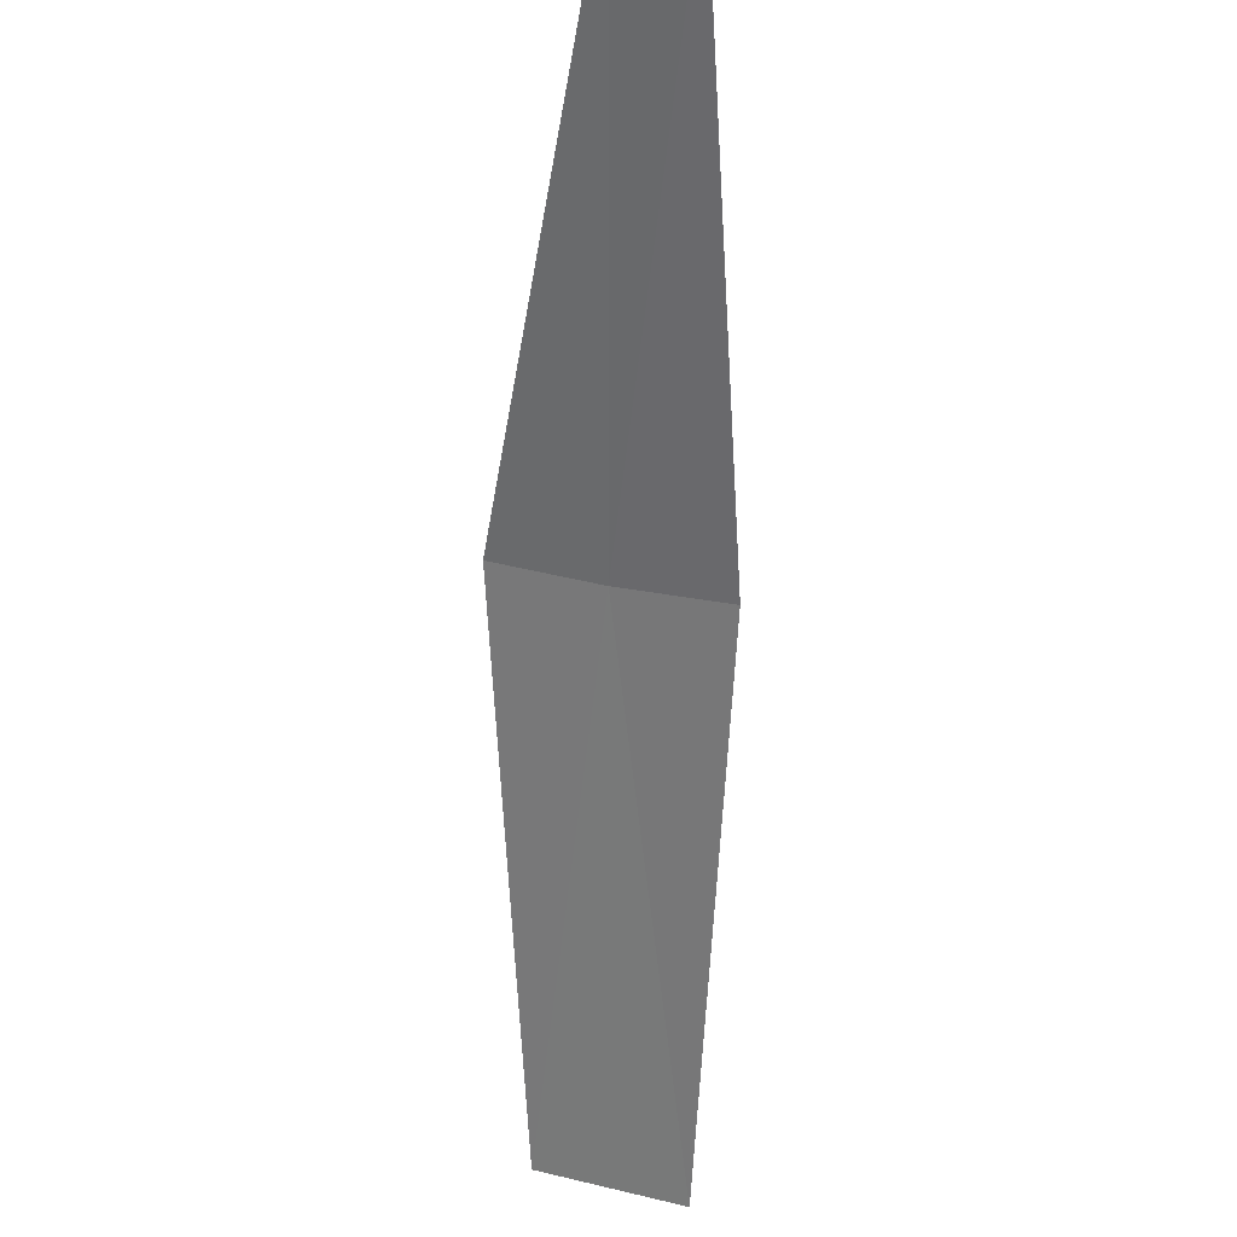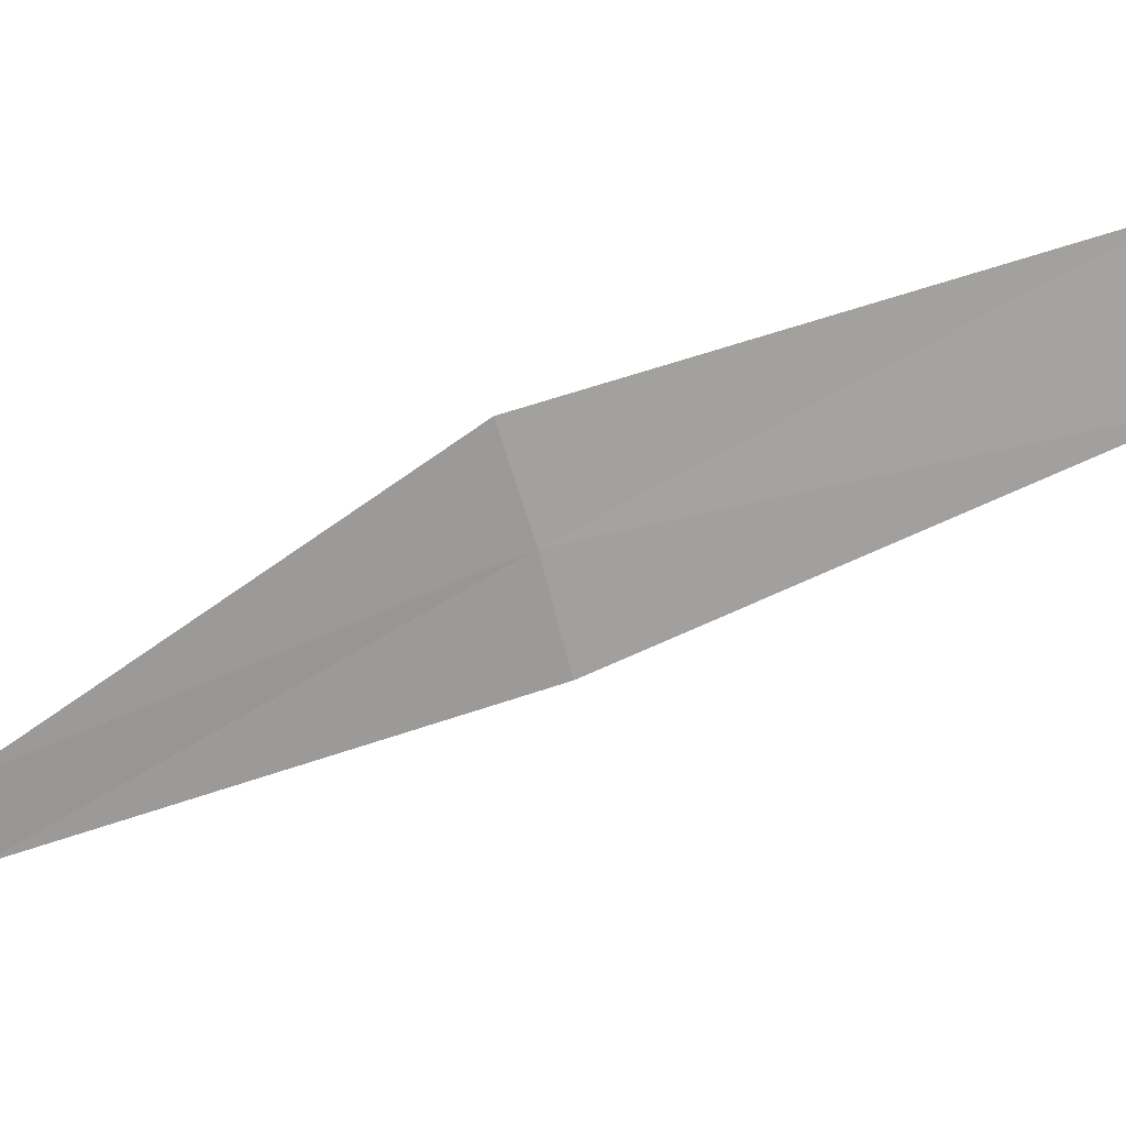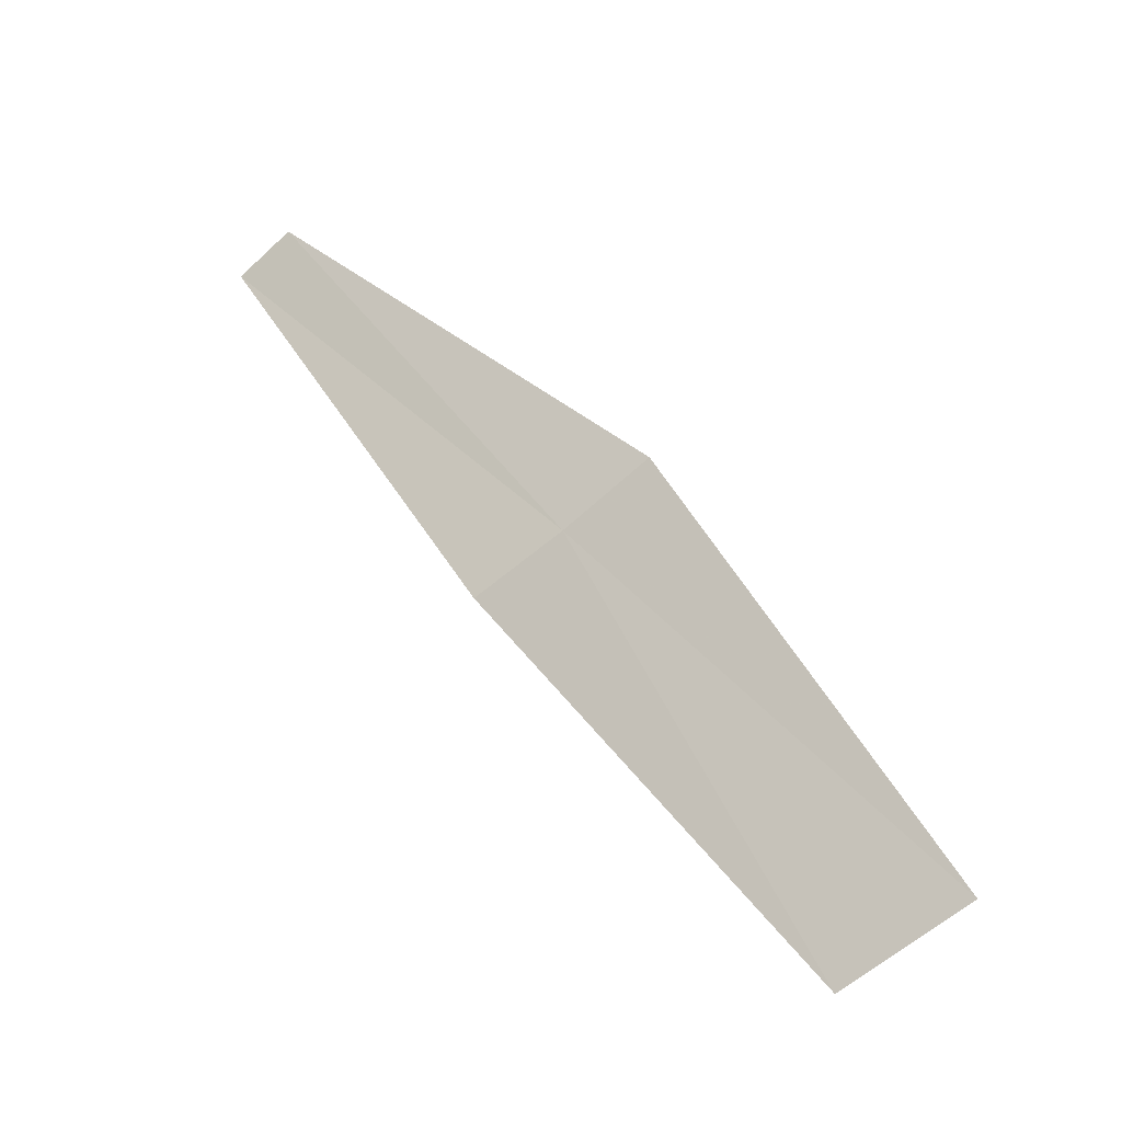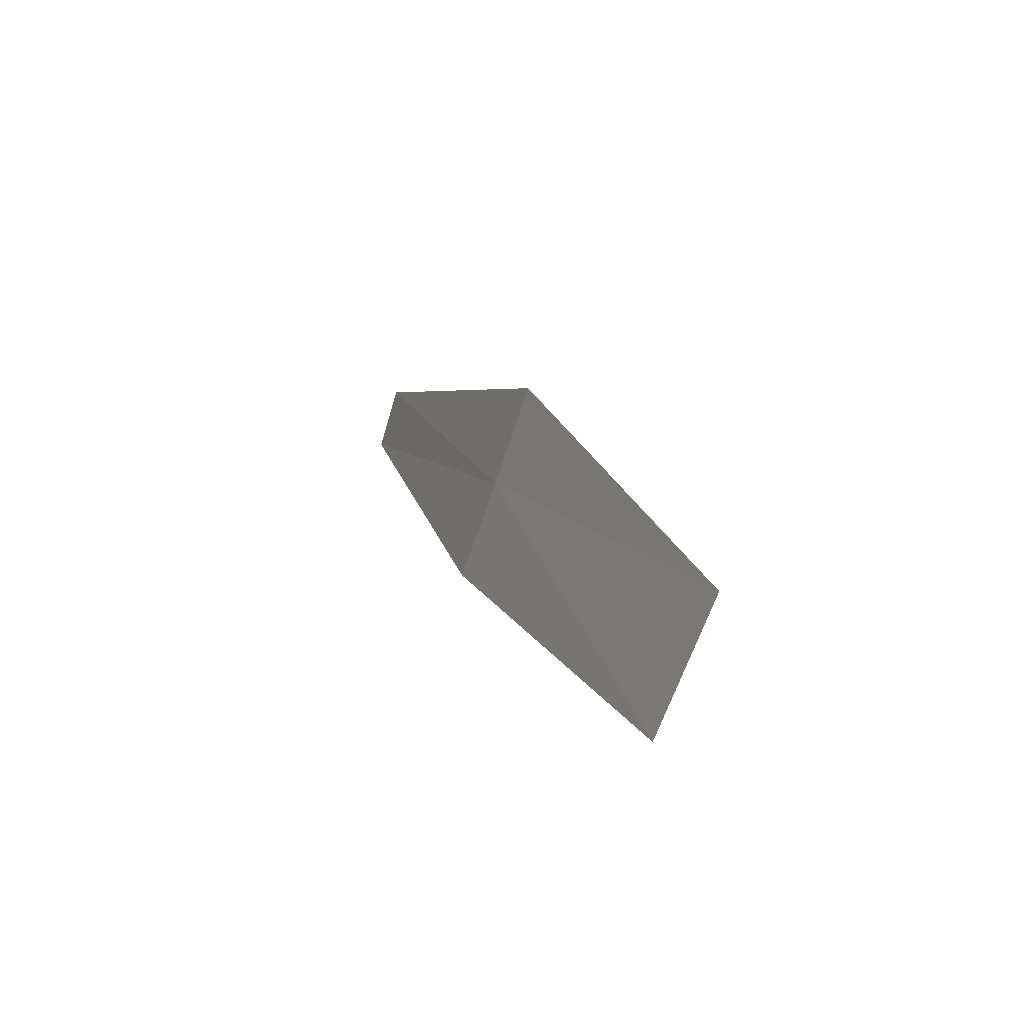
<metadata>
{"format":"obj","ext":"obj","renderer":"f3d","projection":"perspective","resolution":1024,"background":"white","views":[{"elev":-79.2,"azim":-147.9,"up":"+Z"},{"elev":71.7,"azim":-73.7,"up":"+Z"},{"elev":-23.6,"azim":-10.0,"up":"+Y"},{"elev":-40.4,"azim":29.9,"up":"+Y"}]}
</metadata>
<code>
v 2.856 -3.515 20.62
v 3.862 -4.754 21.19
v 3.535 -4.964 20.95
v 2.616 -3.674 20.43
v 3.085 -3.339 20.81
v 2.018 -2.185 20
v 1.87 -2.302 19.87
f 1 3 2
f 1 4 3
f 1 2 5
f 1 5 6
f 1 7 4
f 1 6 7

</code>
